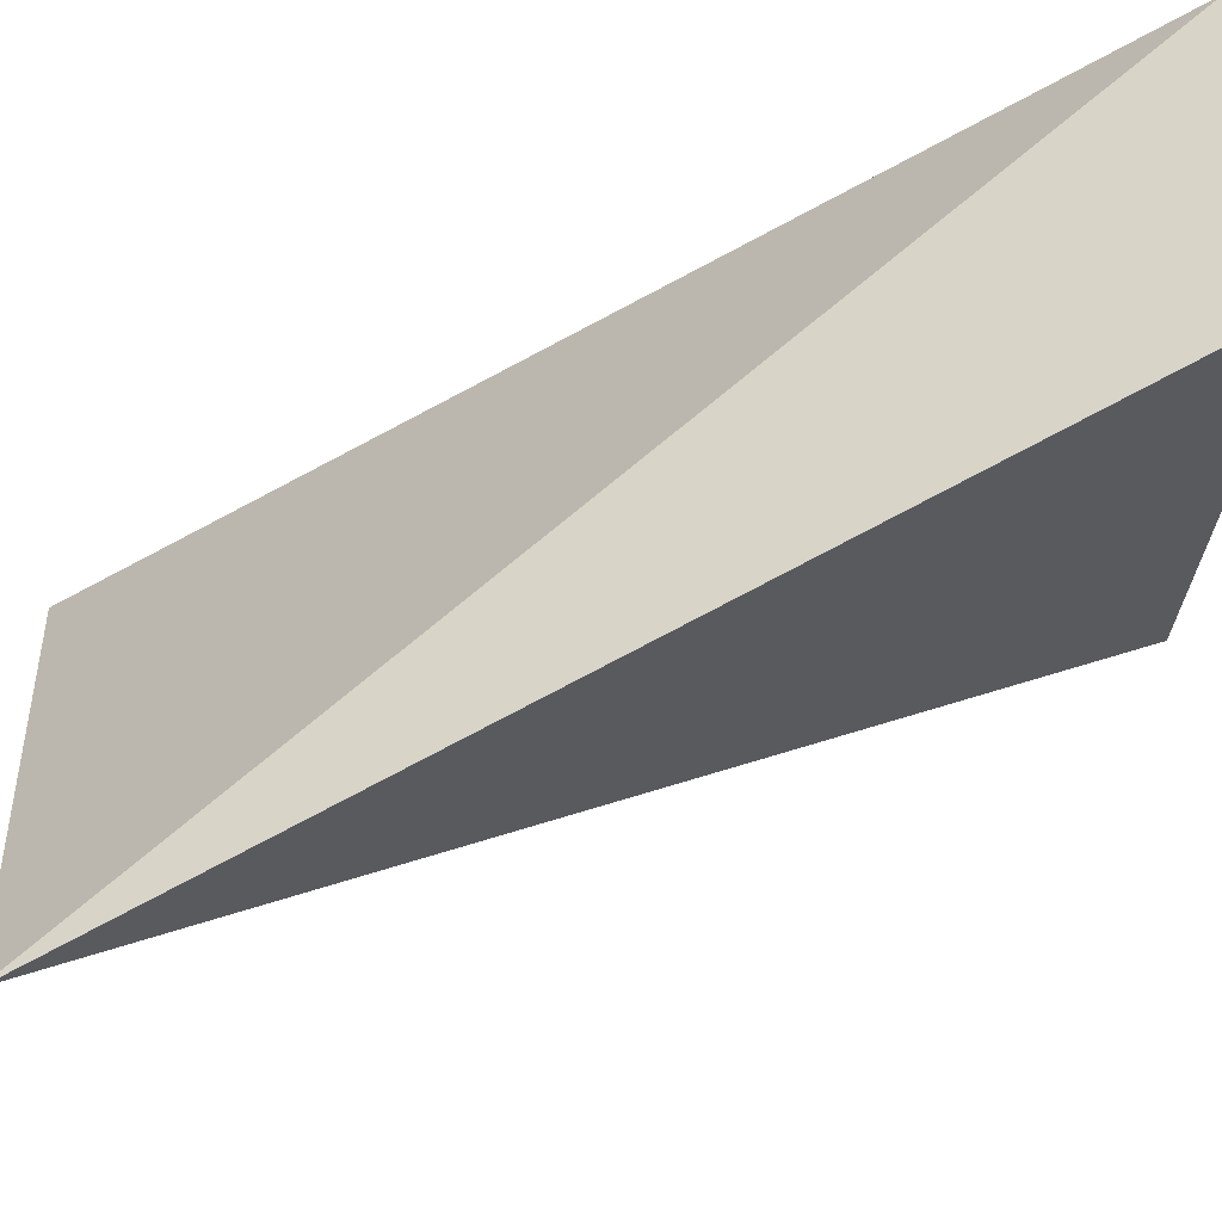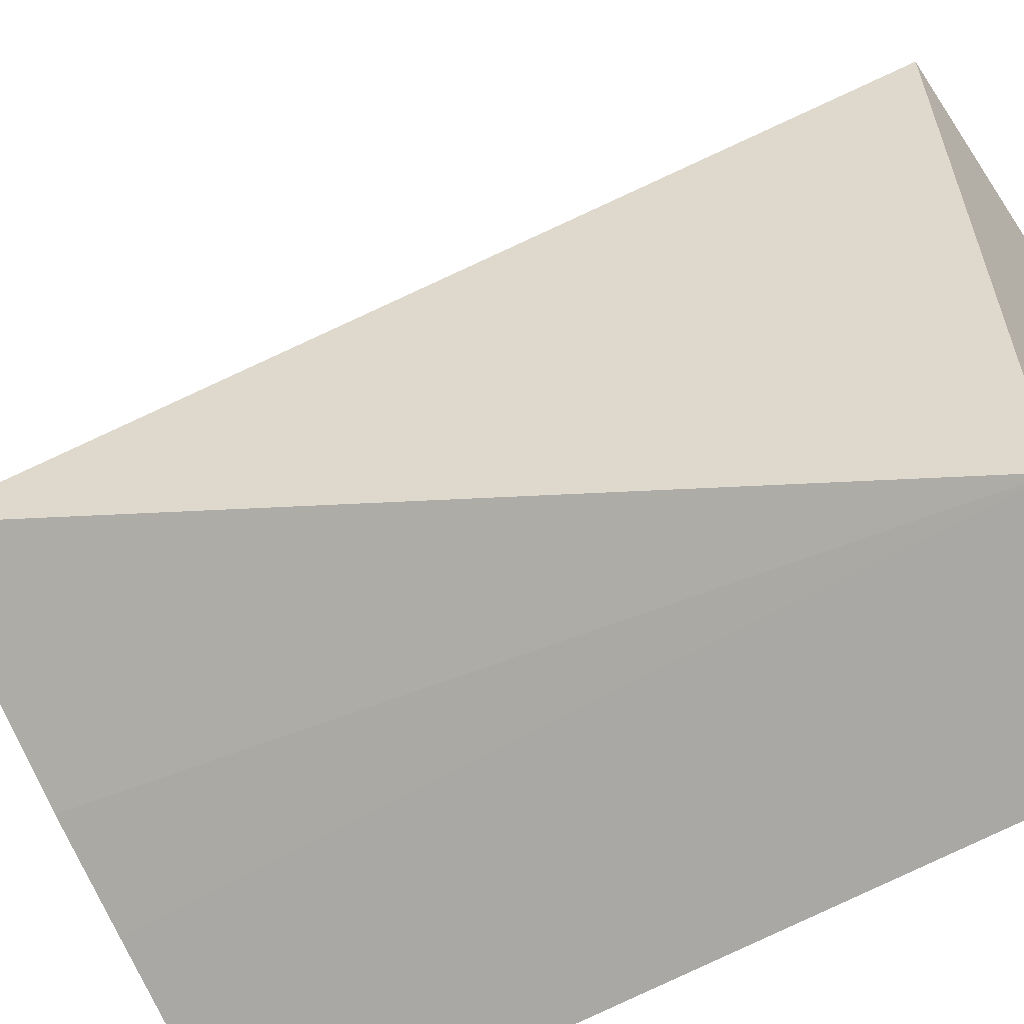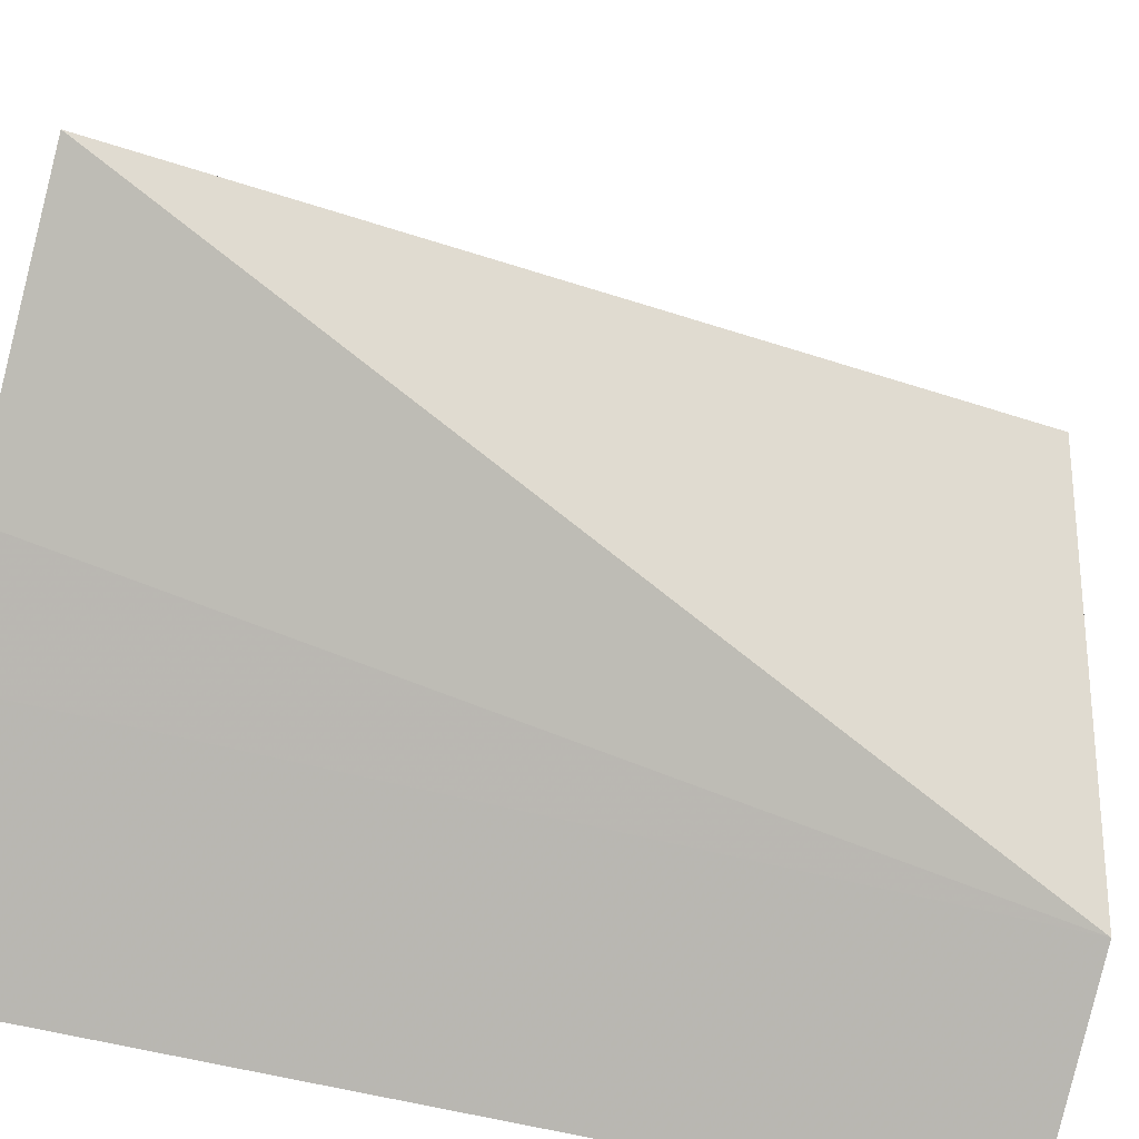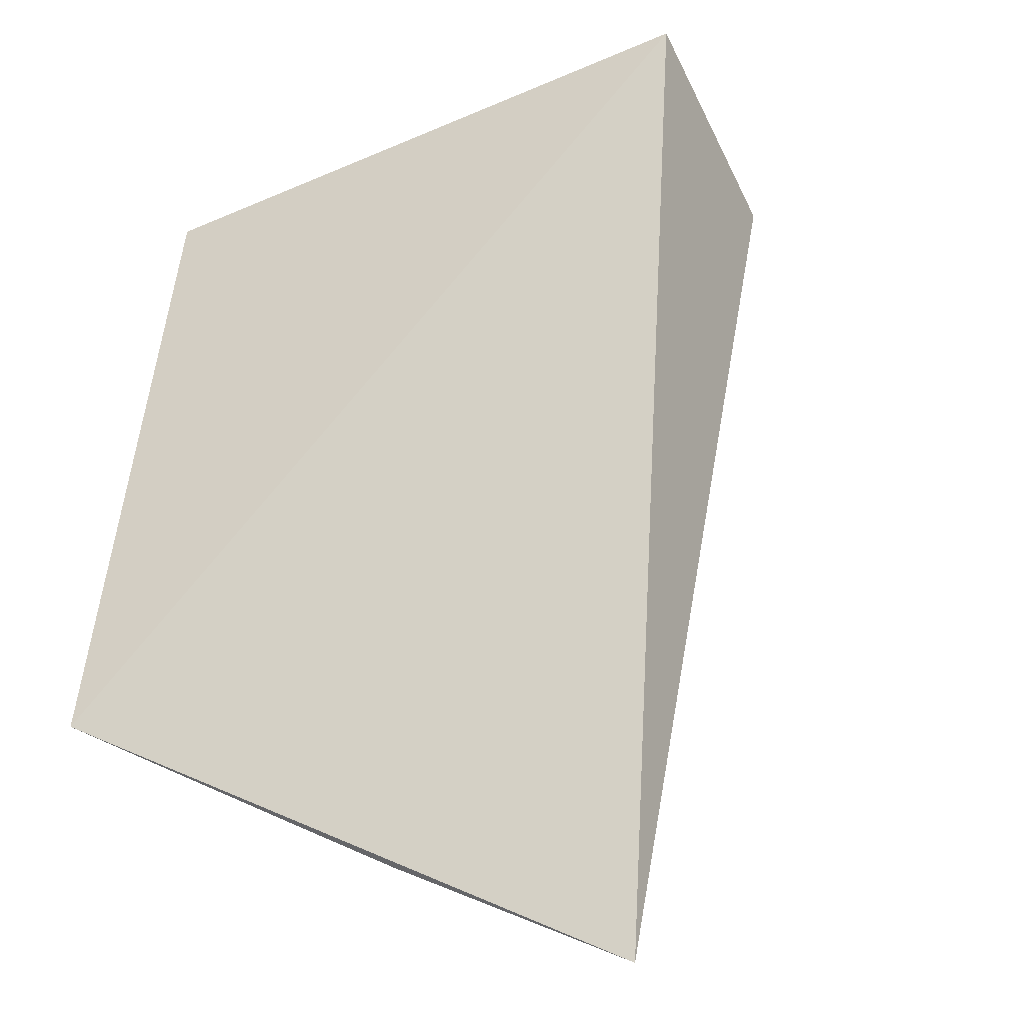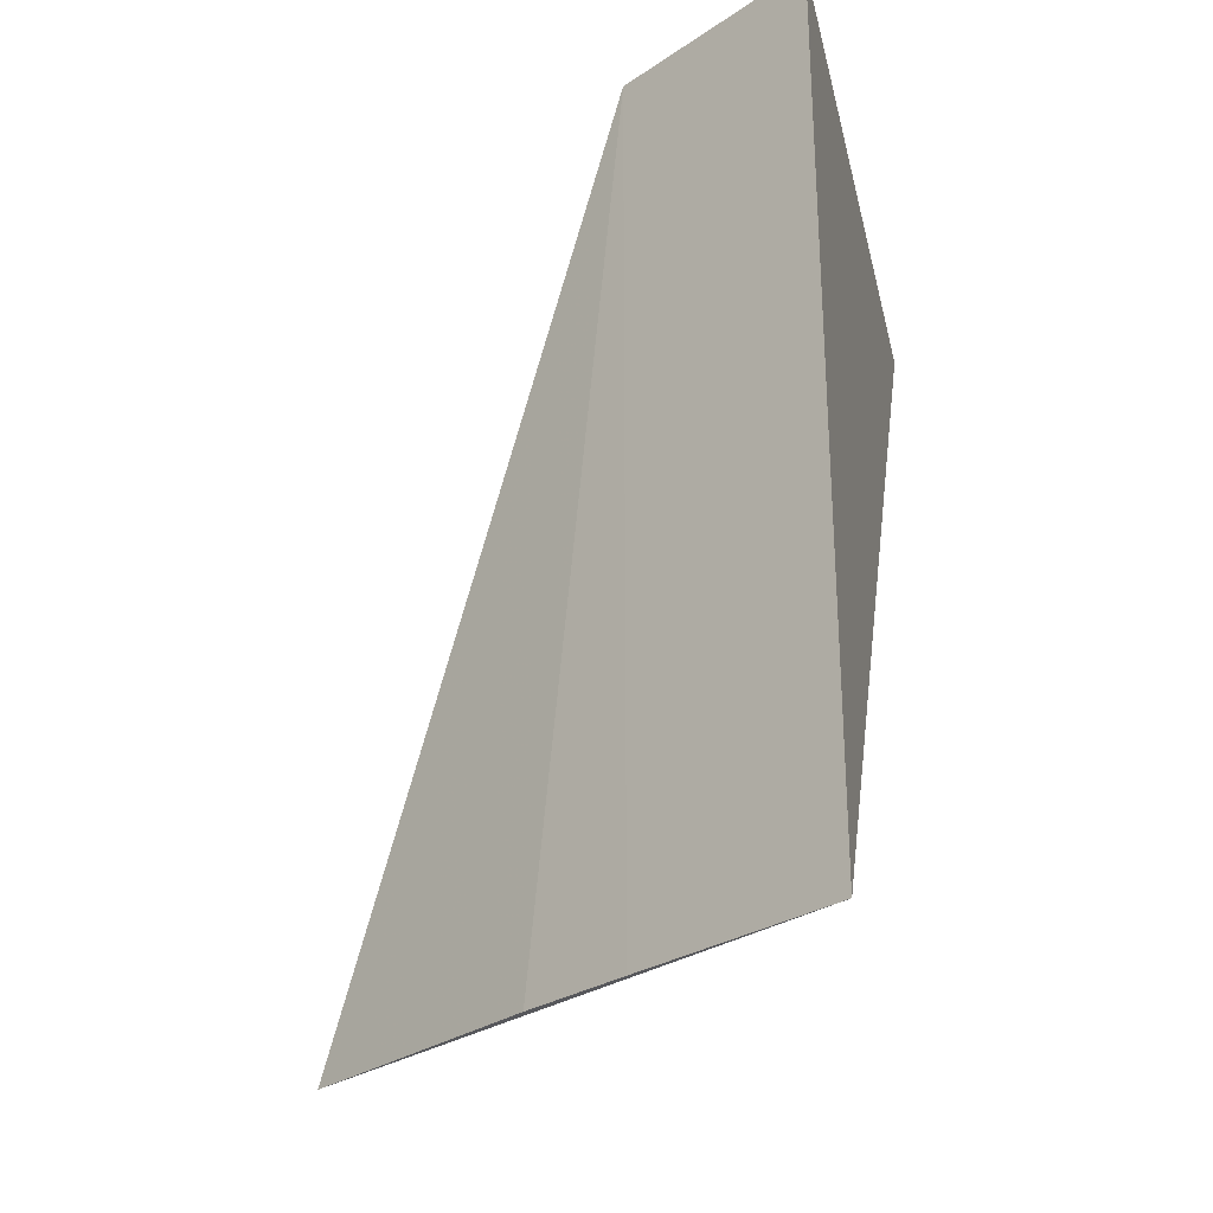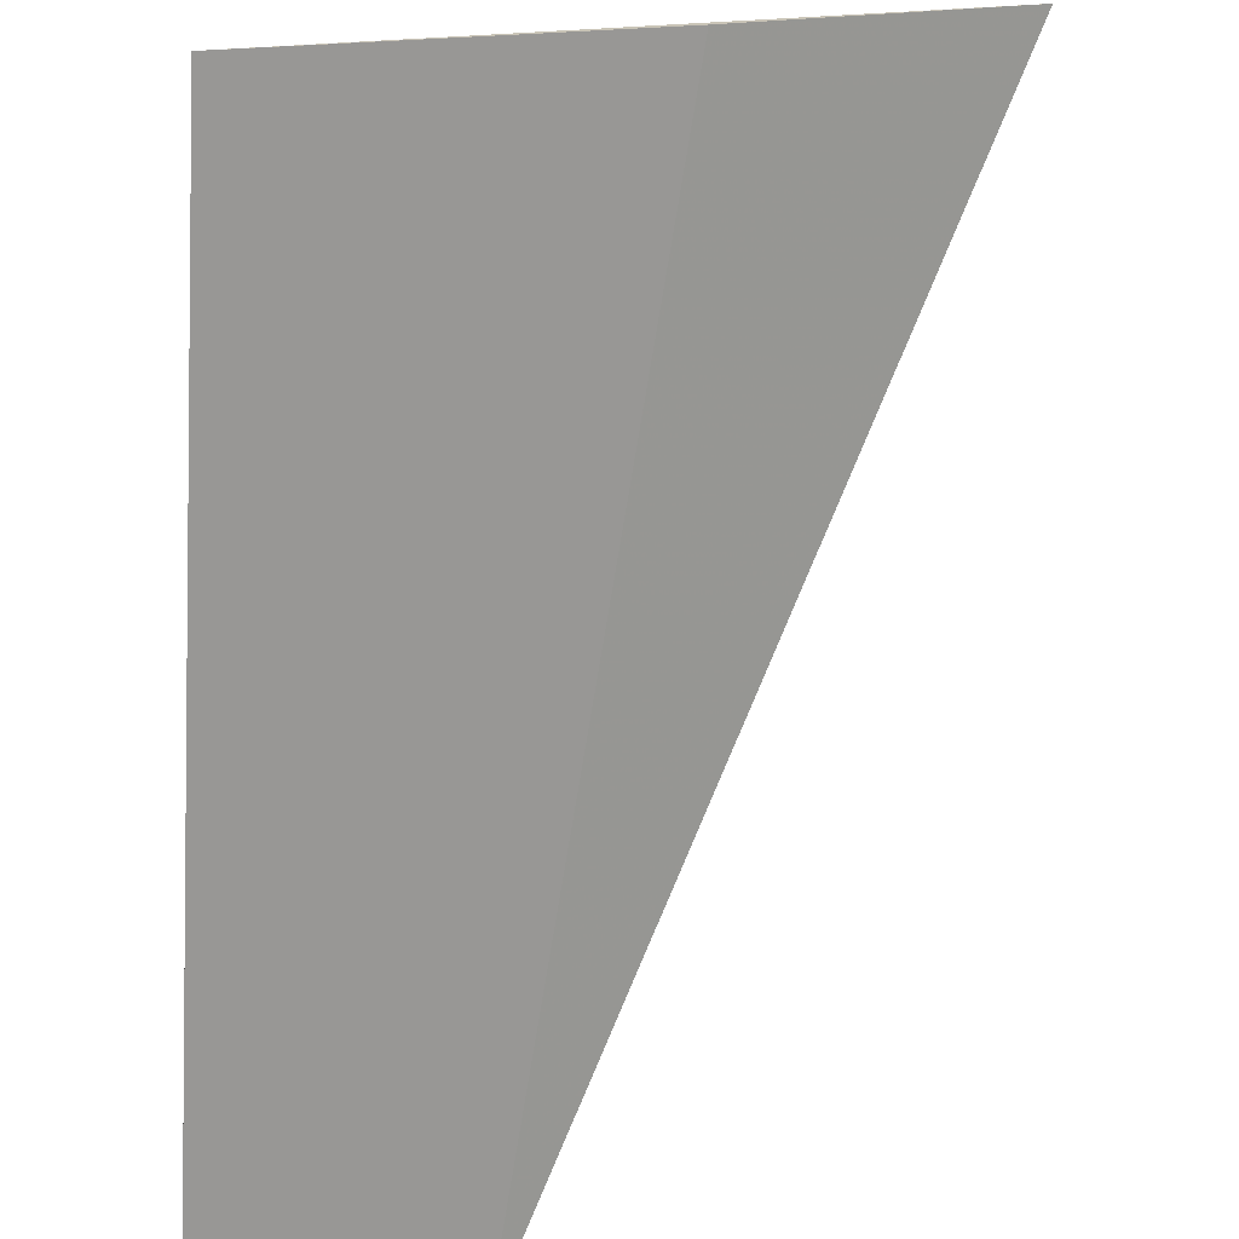
<metadata>
{"format":"obj","ext":"obj","renderer":"f3d","projection":"perspective","resolution":1024,"background":"white","views":[{"elev":55.9,"azim":-95.5,"up":"+Y"},{"elev":-54.3,"azim":-57.0,"up":"+Y"},{"elev":-51.9,"azim":-106.3,"up":"+Y"},{"elev":-51.9,"azim":116.0,"up":"+Z"},{"elev":-28.4,"azim":14.3,"up":"+Z"},{"elev":-70.4,"azim":177.1,"up":"+Y"}]}
</metadata>
<code>
v -0.04683 -0.07421 0.1
v -0.04646 -0.08854 0.1
v -0.04646 -0.08854 0.08027
v -0.05824 -0.08116 0.08027
v -0.05289 -0.07421 0.1
v -0.05308 -0.08458 0.08027
v -0.05082 -0.08594 0.1
v -0.05082 -0.08594 0.08027
f 1 2 3
f 1 3 4
f 5 2 1
f 5 1 4
f 7 5 4
f 7 2 5
f 7 4 6
f 7 3 2
f 8 7 6
f 8 3 7
f 8 6 4
f 8 4 3

</code>
